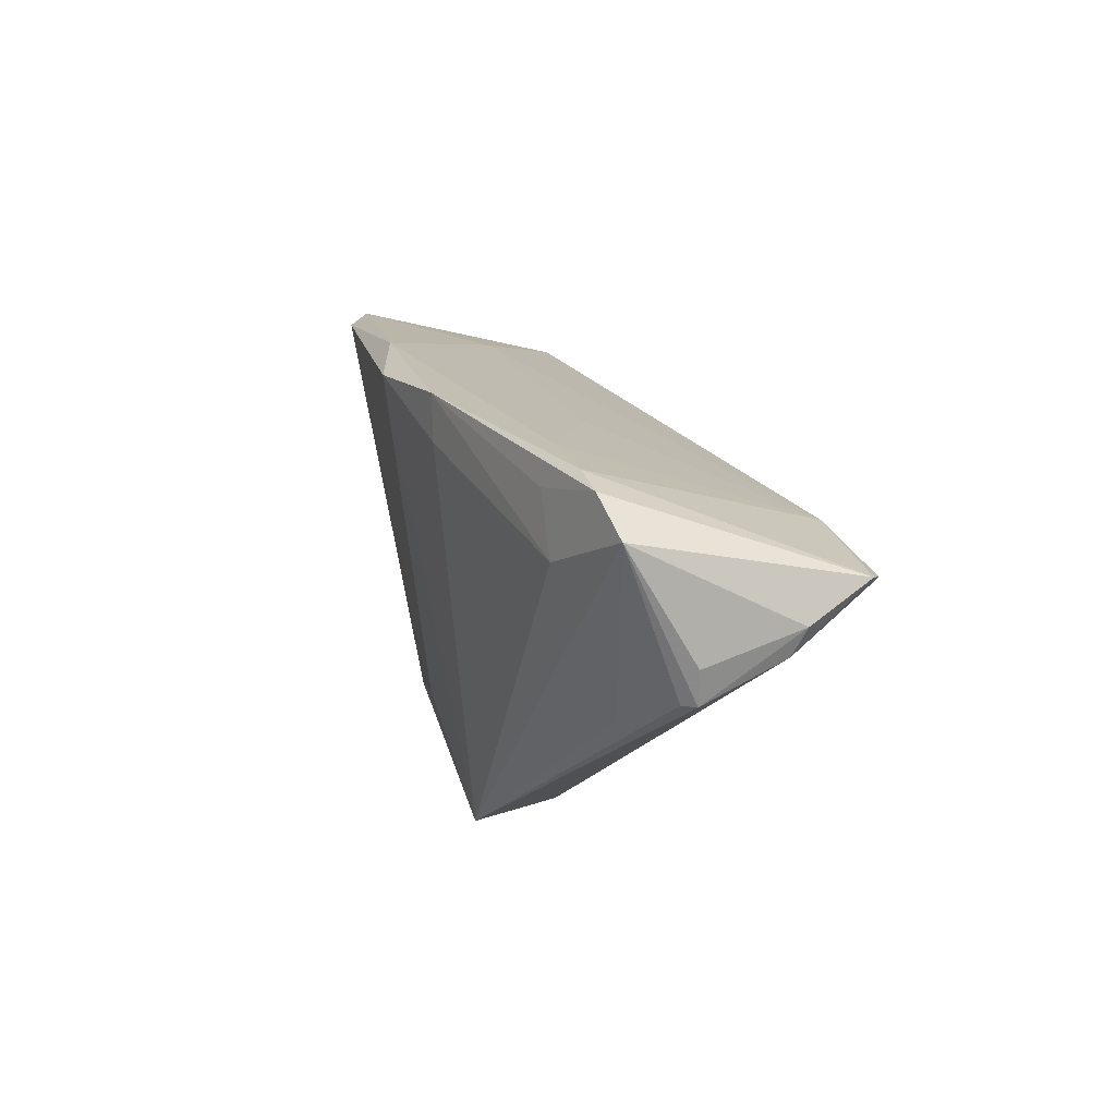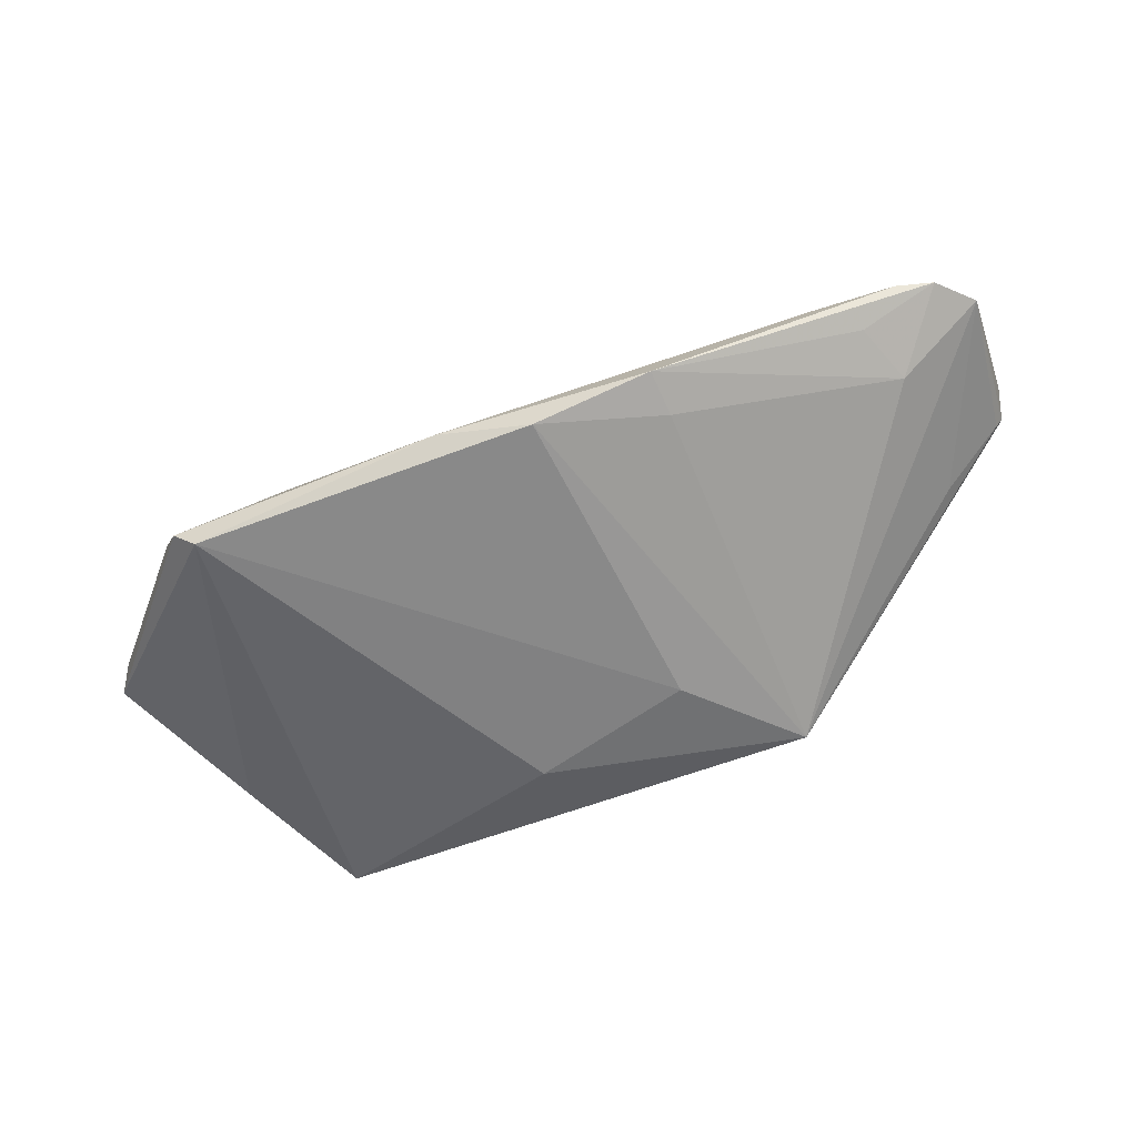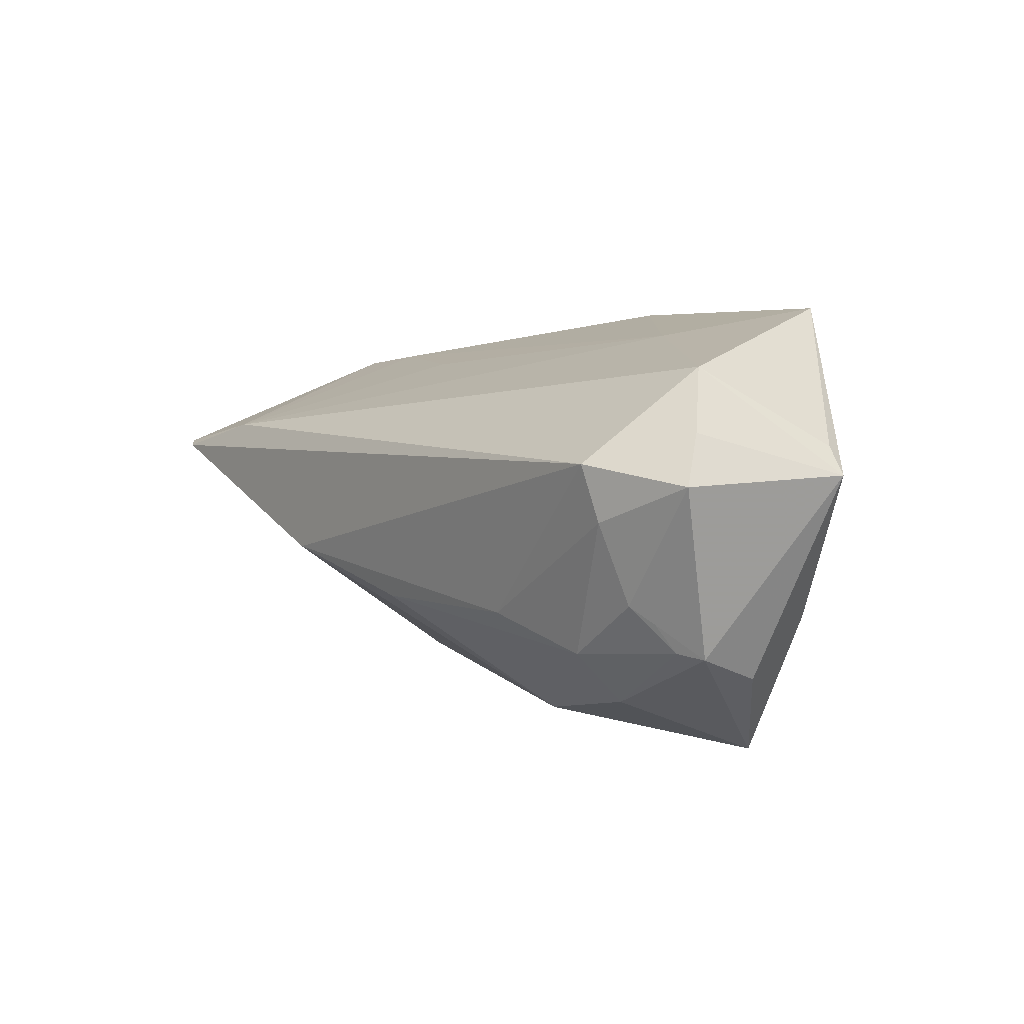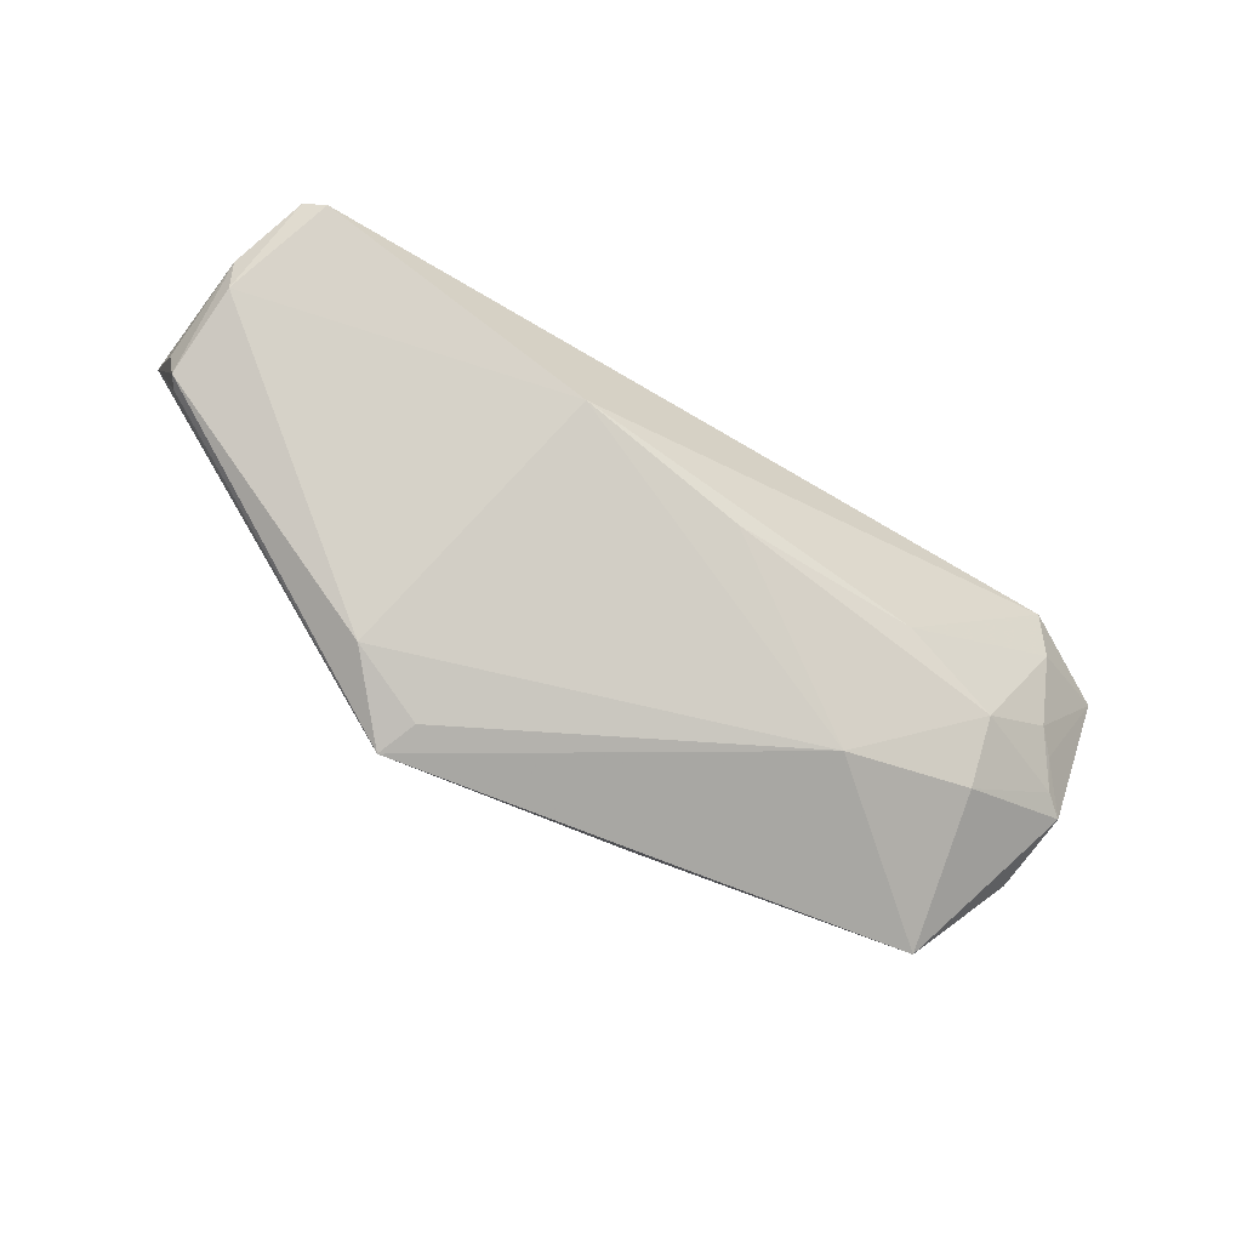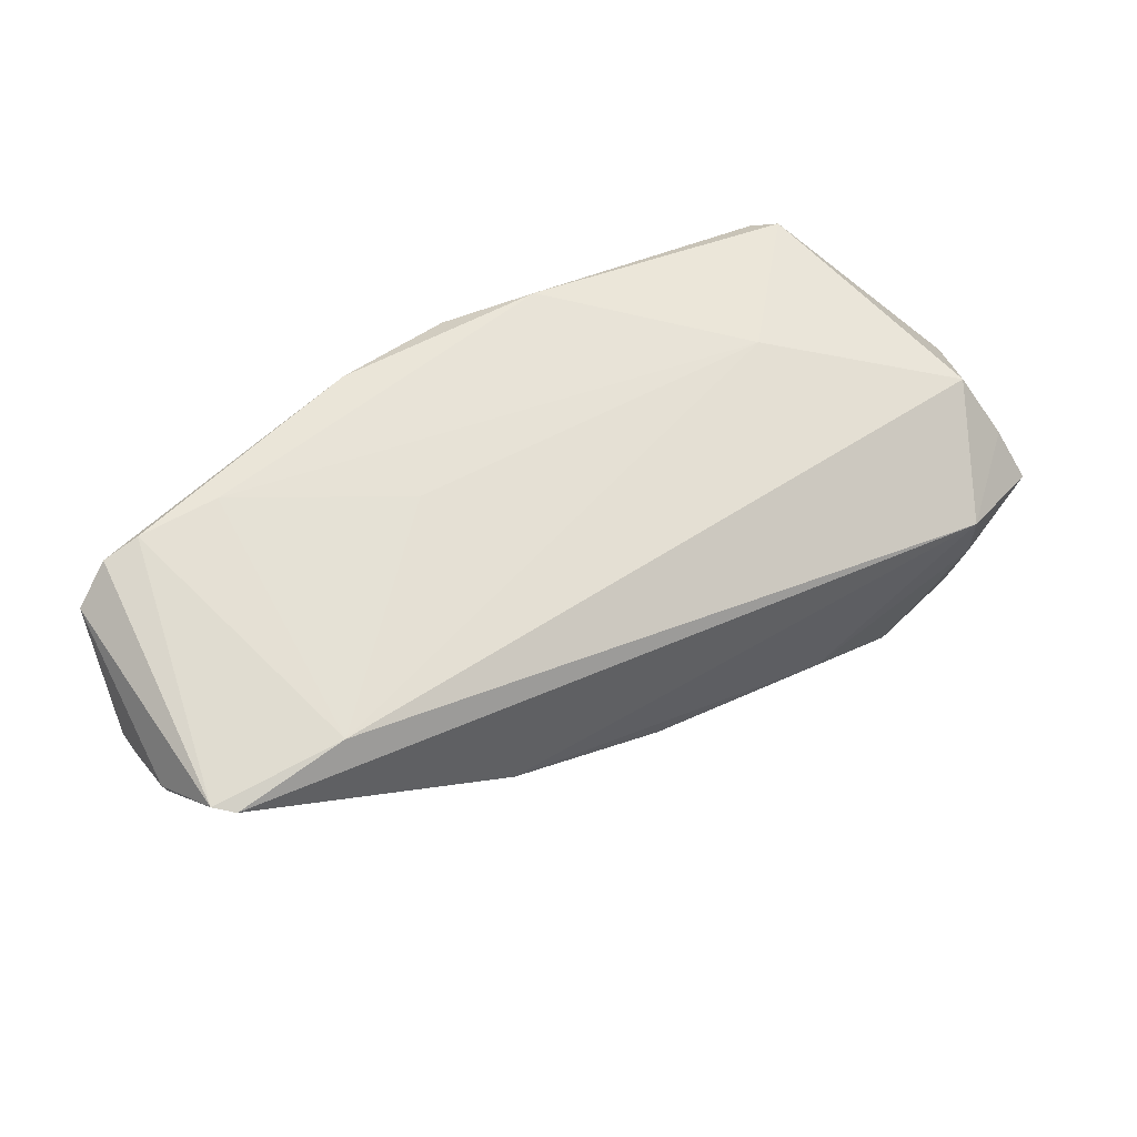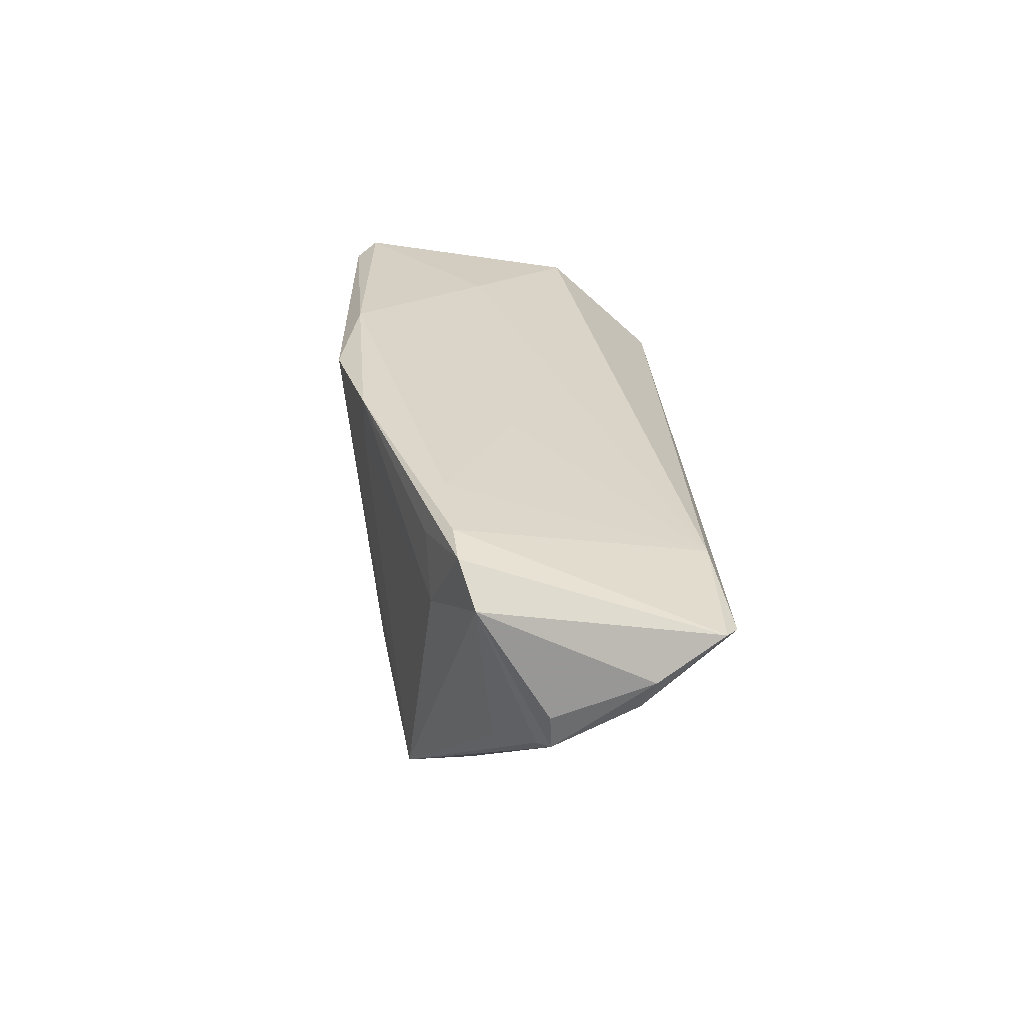
<metadata>
{"format":"obj","ext":"obj","renderer":"f3d","projection":"perspective","resolution":1024,"background":"white","views":[{"elev":13.0,"azim":-103.0,"up":"+Y"},{"elev":-70.6,"azim":-157.7,"up":"+Z"},{"elev":4.0,"azim":53.6,"up":"+Y"},{"elev":-62.5,"azim":-31.7,"up":"+Y"},{"elev":47.7,"azim":-26.5,"up":"+Y"},{"elev":24.6,"azim":-93.0,"up":"+Y"}]}
</metadata>
<code>
v 0.04996 -0.01067 -0.008452
v 0.0227 -0.02406 0.009837
v 0.04677 0.002222 0.0219
v -0.04611 0.01881 -0.01256
v 0.05078 0.02051 0.009992
v -0.05919 0.005108 0.01354
v 0.04268 -0.02834 -0.006275
v -0.0212 0.01977 -0.01999
v 0.06046 0.007582 -0.004563
v -0.0392 0.01212 0.02199
v 0.03748 0.02703 -0.02183
v 0.05162 -0.01749 0.001564
v 0.02562 -0.01046 0.02121
v 0.05812 0.01099 -0.004537
v -0.006043 0.02583 -0.02362
v -0.05166 0.02165 -0.009447
v -0.05833 -0.002855 -0.0002257
v -0.02904 -0.02268 -0.007026
v 0.04735 -0.007847 0.01771
v 0.00186 -0.01042 0.02172
v 0.05054 -0.01351 0.01301
v -0.02149 -0.02763 -0.01541
v -0.05843 0.001723 0.01184
v 0.04942 -0.009959 0.01541
v 0.01128 -0.01925 -0.01635
v -0.01911 -0.005054 0.02362
v -0.05324 0.008642 0.02362
v -0.02098 0.02565 -0.0201
v 0.005557 0.02834 -0.02092
v 0.03895 -0.02096 0.01194
v 0.04018 0.02834 -0.0192
v 0.03815 -0.01455 0.01824
v 0.0549 0.01286 0.01396
v -0.05625 0.02014 -0.009007
v 0.04562 0.009158 0.02362
v -0.009365 -0.01408 -0.01872
v -0.06034 0.001511 0.001242
v -0.04966 -0.006891 -0.004963
v 0.05324 -0.01419 0.01088
v -0.01948 -0.02639 -0.01064
v -0.0192 0.02124 -0.001063
v -0.06046 0.01559 -0.007216
v -0.05573 0.009261 0.02205
v -0.05938 -0.002862 0.001409
v 0.02852 0.02474 -0.003623
v -0.04136 0.02272 -0.01014
v -0.04878 0.01111 -0.01213
v 0.05742 0.006768 0.0174
f 22 7 2
f 47 22 42
f 42 22 38
f 18 44 22
f 9 5 33
f 33 48 9
f 9 48 39
f 35 33 5
f 48 33 35
f 8 15 22
f 22 47 8
f 14 5 9
f 9 31 14
f 14 31 5
f 9 7 1
f 25 7 22
f 22 44 17
f 17 38 22
f 17 44 42
f 42 38 17
f 42 44 37
f 37 6 42
f 44 6 37
f 42 6 43
f 23 6 44
f 44 18 23
f 27 43 23
f 23 43 6
f 22 2 40
f 40 18 22
f 2 18 40
f 20 2 32
f 12 7 9
f 9 39 12
f 12 39 7
f 10 35 5
f 27 35 10
f 10 43 27
f 16 43 10
f 10 46 16
f 26 35 27
f 26 2 20
f 26 18 2
f 27 23 26
f 26 23 18
f 28 8 47
f 15 8 28
f 22 15 36
f 36 25 22
f 11 31 9
f 9 1 11
f 11 1 7
f 7 25 11
f 11 36 15
f 25 36 11
f 42 43 34
f 34 43 16
f 16 28 34
f 34 47 42
f 5 31 45
f 45 10 5
f 30 2 7
f 30 32 2
f 7 39 30
f 20 32 13
f 13 26 20
f 35 26 13
f 21 30 39
f 32 30 21
f 32 21 19
f 4 28 47
f 47 34 4
f 4 34 28
f 46 10 41
f 41 45 46
f 10 45 41
f 29 45 31
f 15 28 29
f 46 45 29
f 29 11 15
f 31 11 29
f 16 46 29
f 29 28 16
f 35 13 3
f 3 13 32
f 32 19 3
f 48 35 3
f 3 19 48
f 24 39 48
f 48 19 24
f 24 21 39
f 24 19 21

</code>
